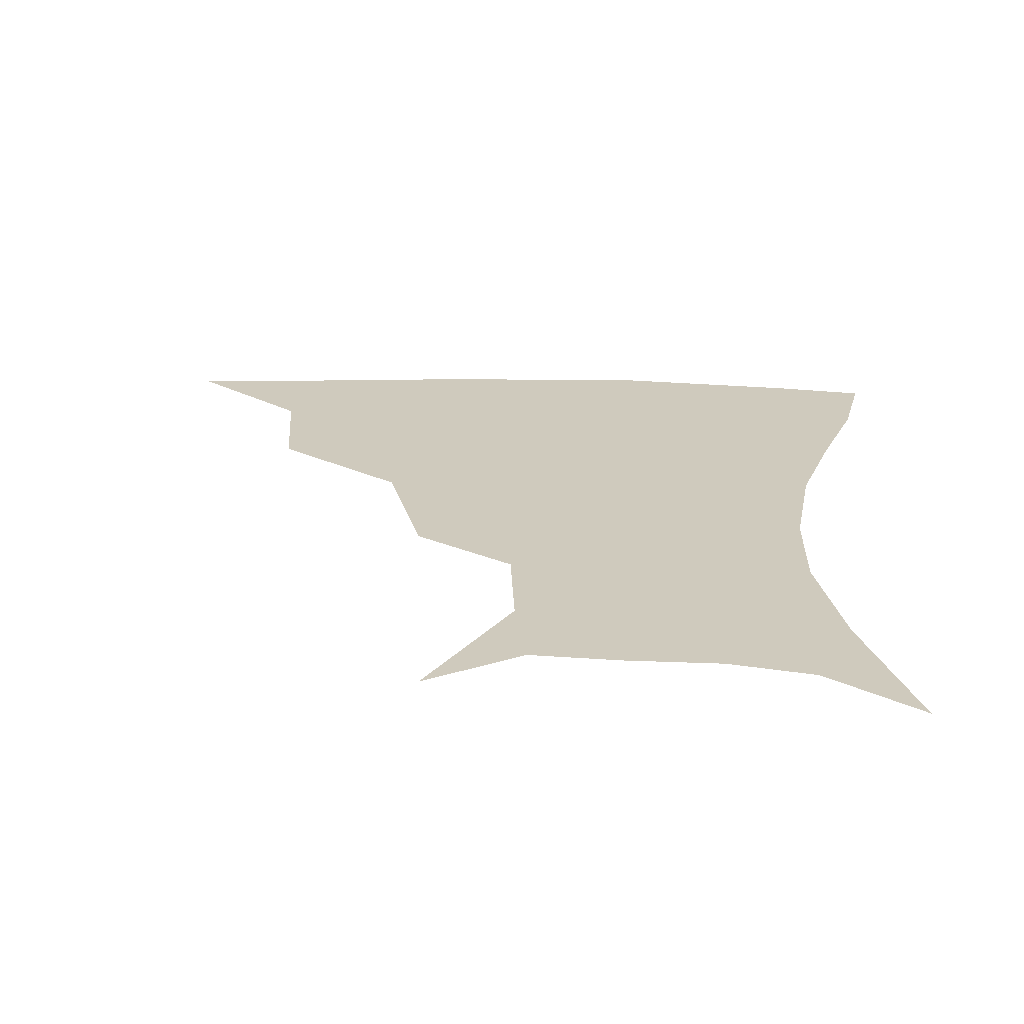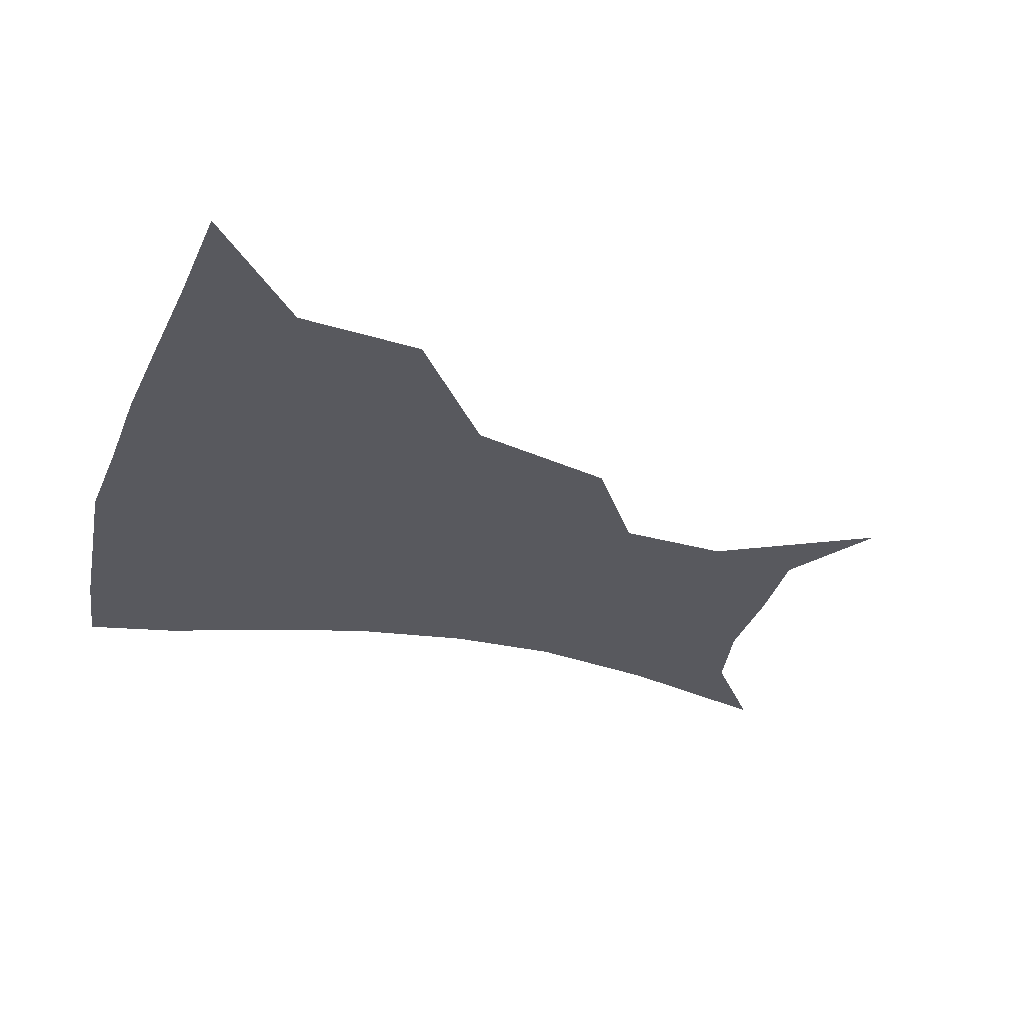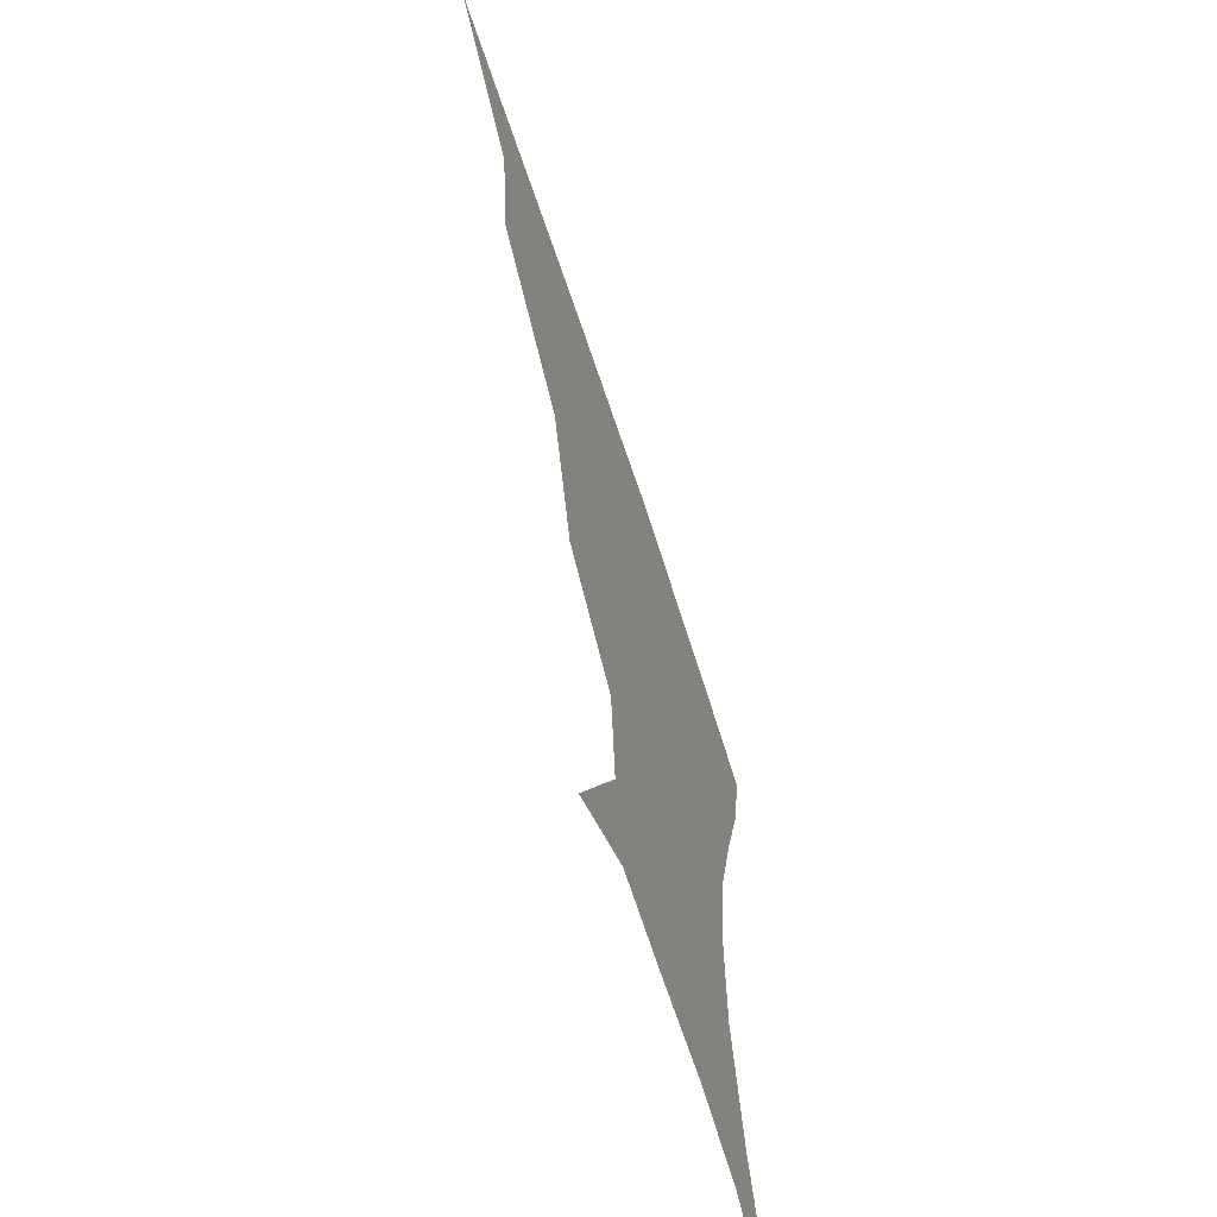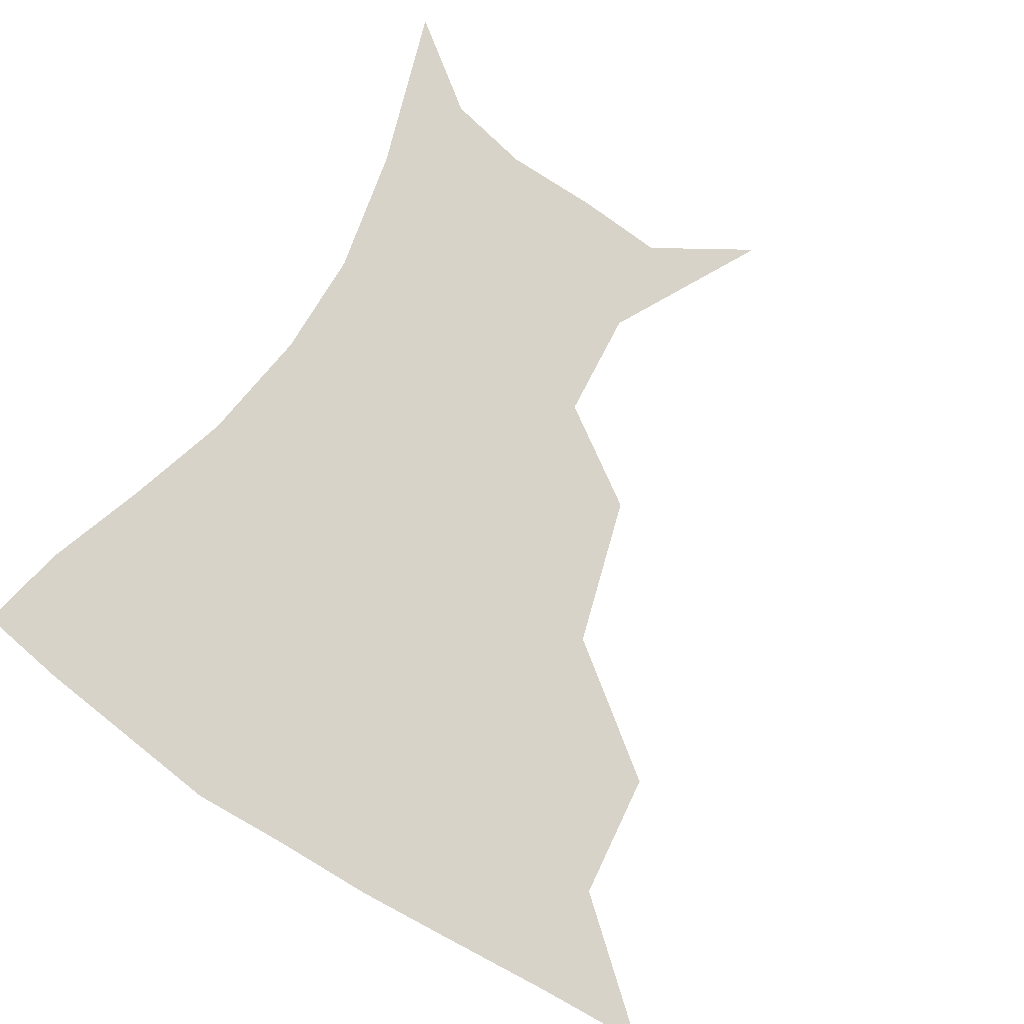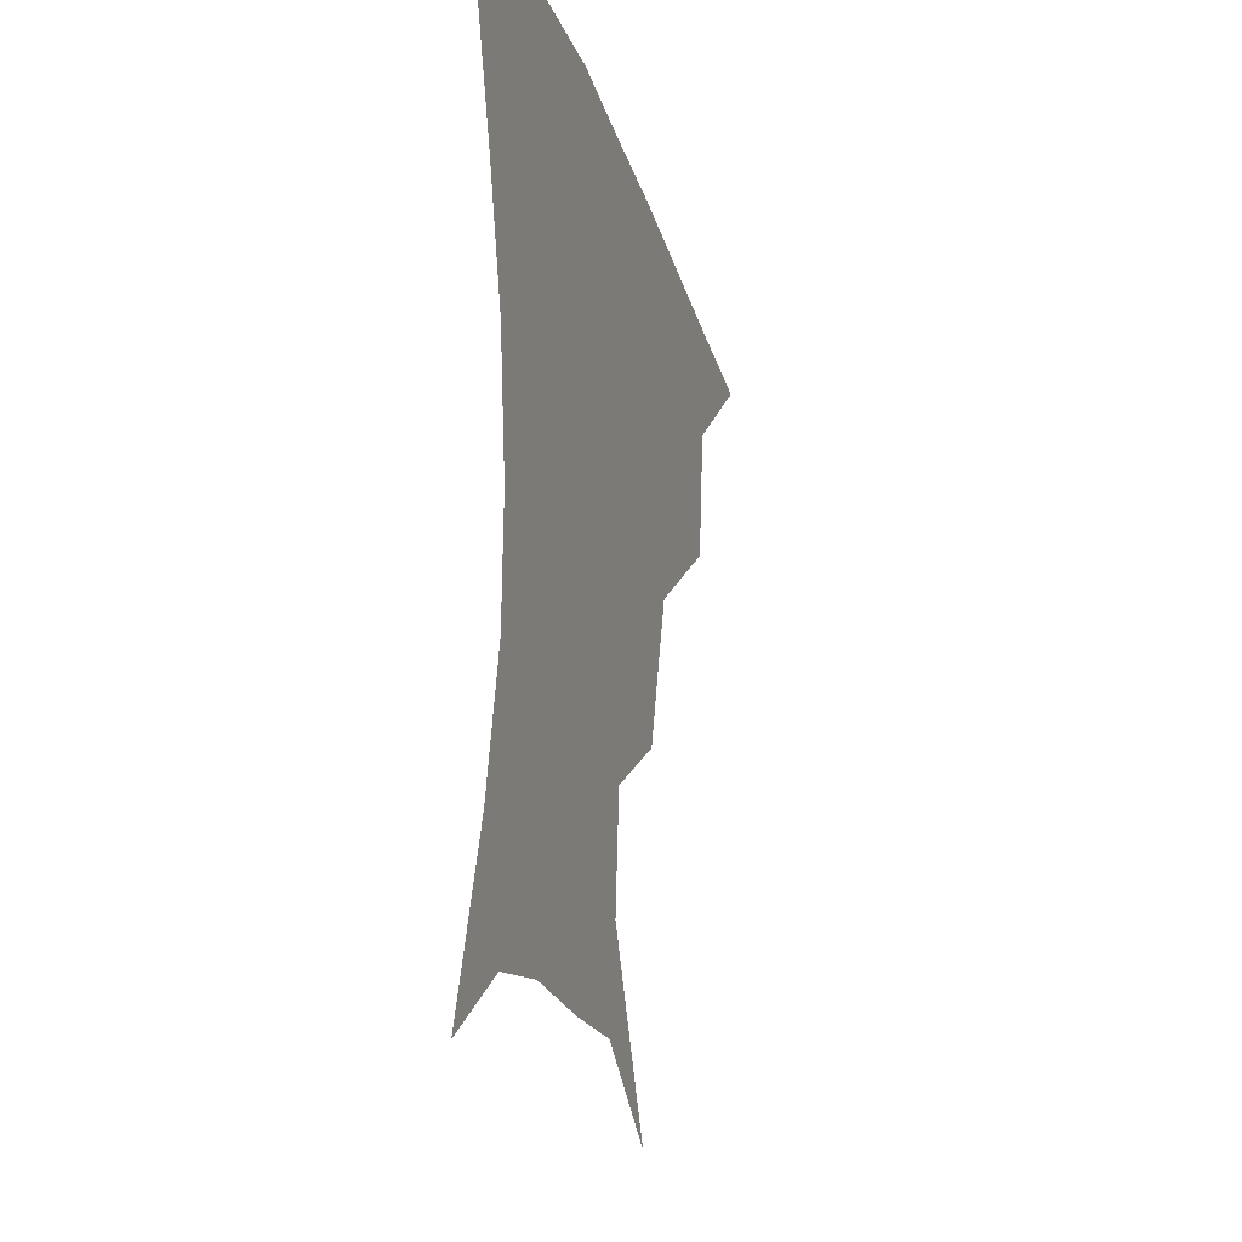
<metadata>
{"format":"obj","ext":"obj","renderer":"f3d","projection":"perspective","resolution":1024,"background":"white","views":[{"elev":23.1,"azim":3.1,"up":"+Z"},{"elev":-30.3,"azim":-107.1,"up":"+Z"},{"elev":-63.8,"azim":-72.2,"up":"+Y"},{"elev":76.4,"azim":-147.4,"up":"+Z"},{"elev":-23.1,"azim":104.8,"up":"+Y"}]}
</metadata>
<code>
v 451.7 357 0
v 491.2 291.3 0
v 486.7 327.4 0
v 483.5 359.1 0
v 541.7 221.2 0
v 529 263.5 0
v 521.2 300.3 0
v 517.4 331.8 0
v 513.9 361.7 0
v 550.6 126.5 0
v 573.6 170.7 0
v 570.8 202 0
v 559.6 241.3 0
v 553.1 277.2 0
v 549.6 307.3 0
v 546.4 334.8 0
v 543.3 364.1 0
v 578.4 143.5 0
v 590.7 179.8 0
v 585.8 214.6 0
v 580.4 251.7 0
v 577.6 282.3 0
v 576.4 310.1 0
v 576.1 336.5 0
v 572.9 365.1 0
v 603.8 141.6 0
v 607.6 183.6 0
v 603.4 219.9 0
v 601.2 255 0
v 601.6 285.1 0
v 602.5 311.6 0
v 603.1 337.1 0
v 600.9 366.7 0
v 631.7 141.2 0
v 624.5 187 0
v 621.3 221 0
v 621.6 252.7 0
v 624.2 282.8 0
v 627.3 310.5 0
v 630 336.6 0
v 631.5 363.5 0
v 656.3 135.9 0
v 643.1 182 0
v 639.3 214.9 0
v 640.2 246 0
v 644.6 279.4 0
v 651 308.5 0
v 656.5 334.3 0
v 659.5 360.6 0
v 683.2 116.1 0
v 667.2 163.8 0
v 658.8 201.3 0
v 657.9 233.3 0
v 662.3 268.1 0
v 671.4 299.6 0
v 681.3 329.9 0
v 686.4 356.6 0
v 721 361 0
f 3 4 1
f 6 7 2
f 2 7 3
f 7 8 3
f 3 8 4
f 8 9 4
f 12 13 5
f 5 13 6
f 13 14 6
f 6 14 7
f 14 15 7
f 7 15 8
f 15 16 8
f 8 16 9
f 16 17 9
f 10 18 11
f 18 19 11
f 11 19 12
f 19 20 12
f 12 20 13
f 20 21 13
f 13 21 14
f 21 22 14
f 14 22 15
f 22 23 15
f 15 23 16
f 23 24 16
f 16 24 17
f 24 25 17
f 18 26 19
f 26 27 19
f 19 27 20
f 27 28 20
f 20 28 21
f 28 29 21
f 21 29 22
f 29 30 22
f 22 30 23
f 30 31 23
f 23 31 24
f 31 32 24
f 24 32 25
f 32 33 25
f 26 34 27
f 34 35 27
f 27 35 28
f 35 36 28
f 28 36 29
f 36 37 29
f 29 37 30
f 37 38 30
f 30 38 31
f 38 39 31
f 31 39 32
f 39 40 32
f 32 40 33
f 40 41 33
f 34 42 35
f 42 43 35
f 35 43 36
f 43 44 36
f 36 44 37
f 44 45 37
f 37 45 38
f 45 46 38
f 38 46 39
f 46 47 39
f 39 47 40
f 47 48 40
f 40 48 41
f 48 49 41
f 42 50 43
f 50 51 43
f 43 51 44
f 51 52 44
f 44 52 45
f 52 53 45
f 45 53 46
f 53 54 46
f 46 54 47
f 54 55 47
f 47 55 48
f 55 56 48
f 48 56 49
f 56 57 49

</code>
